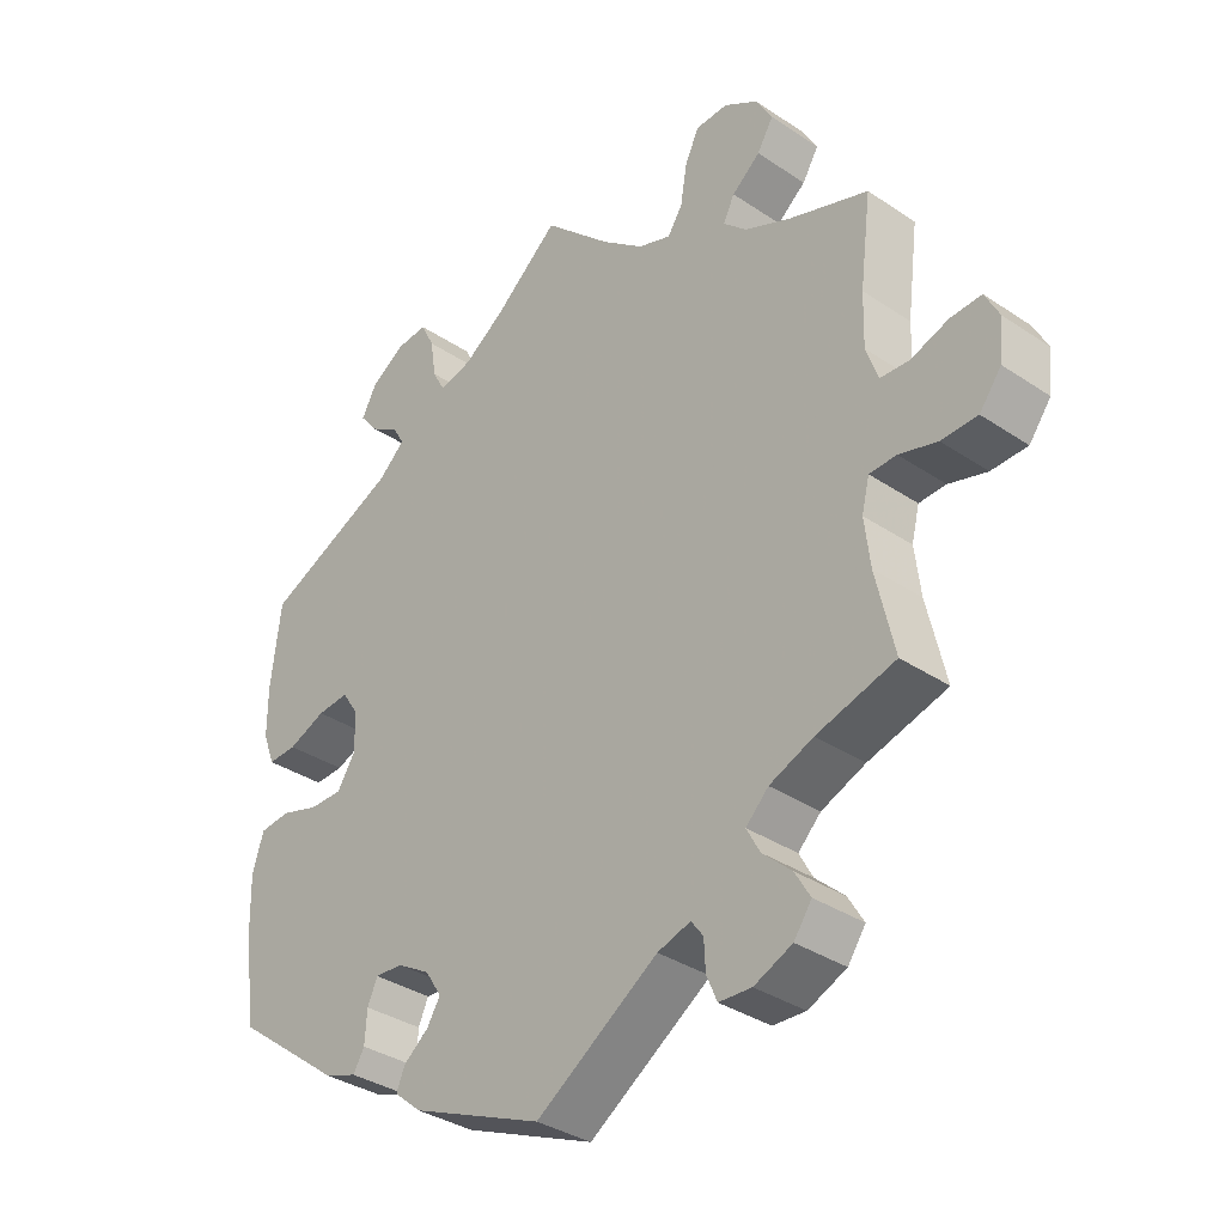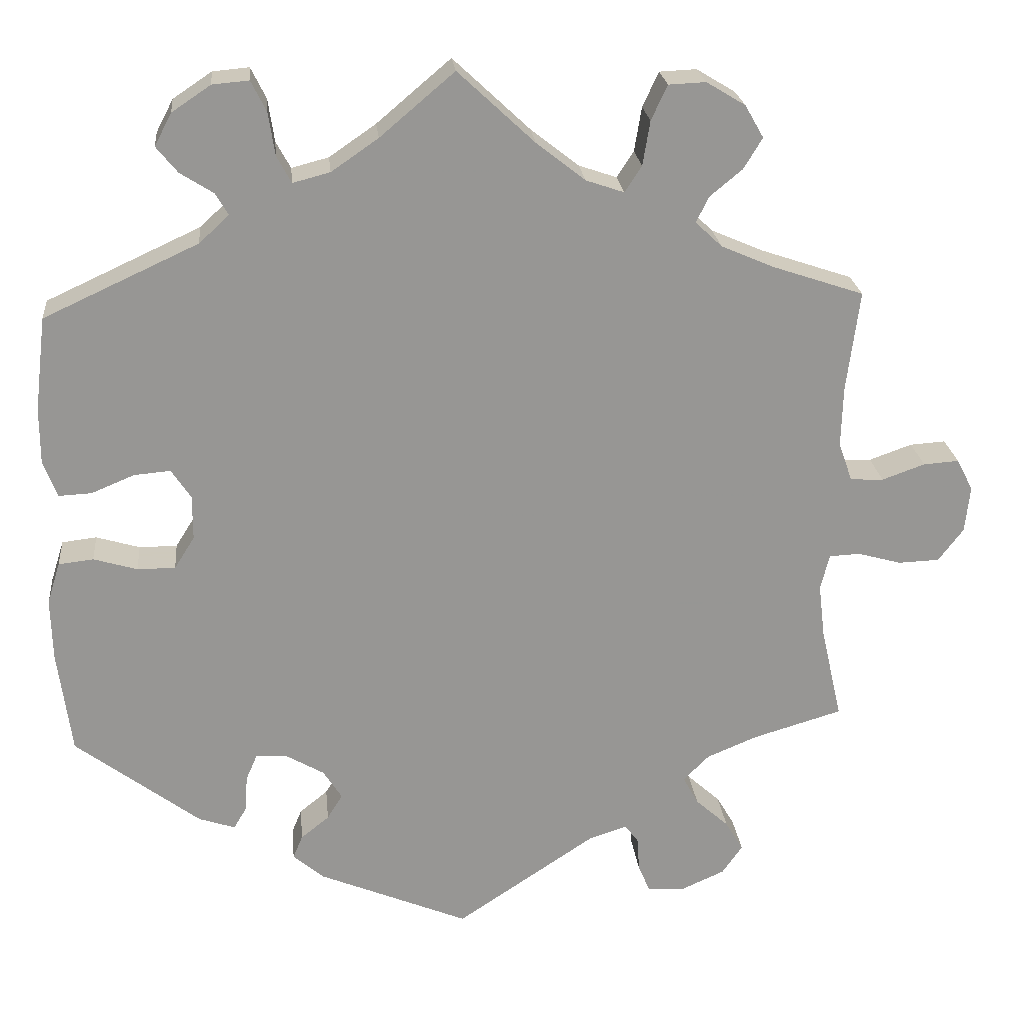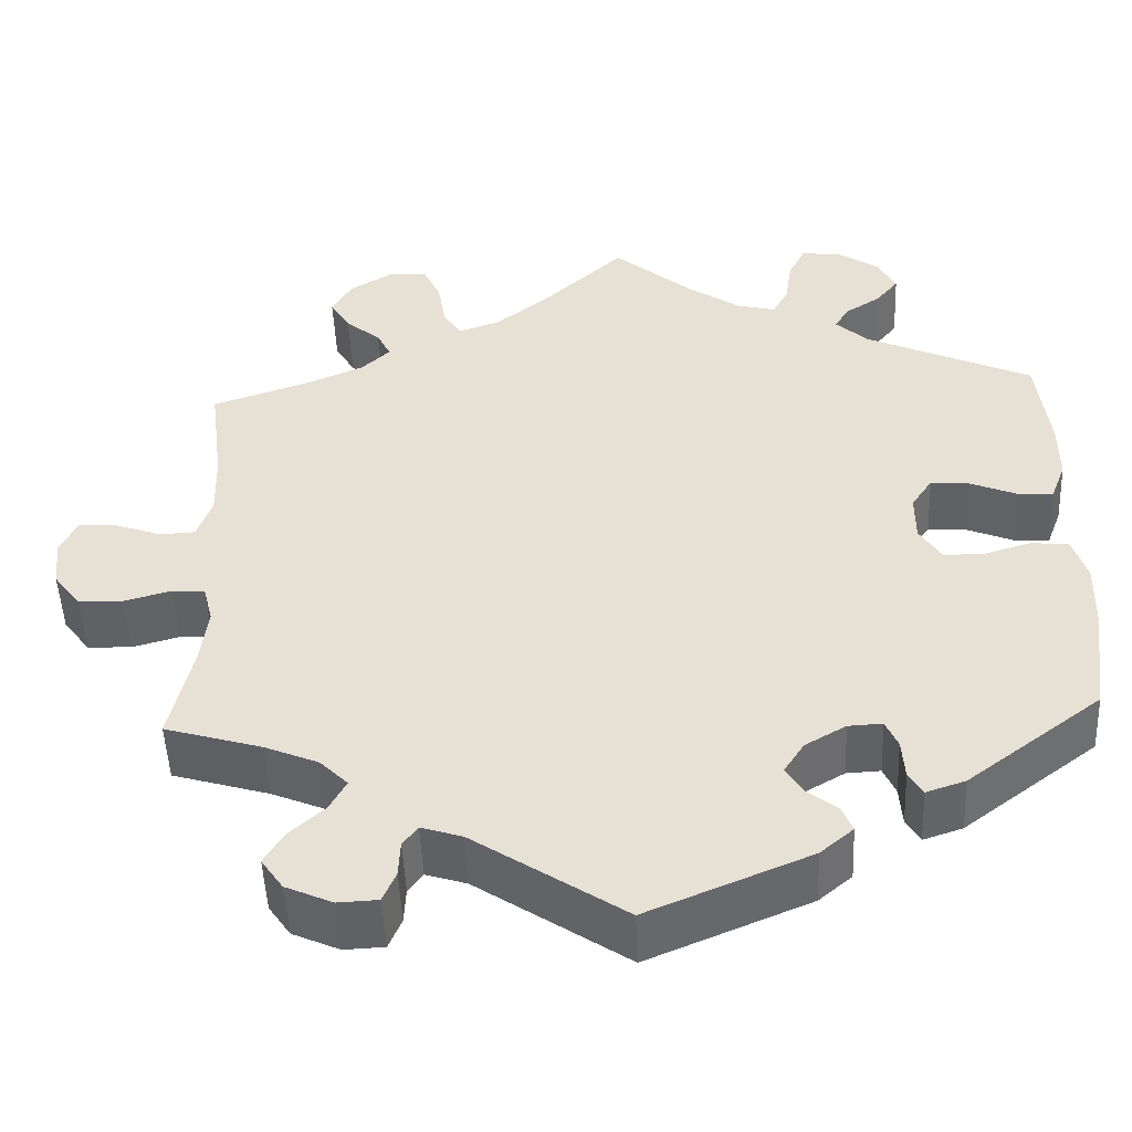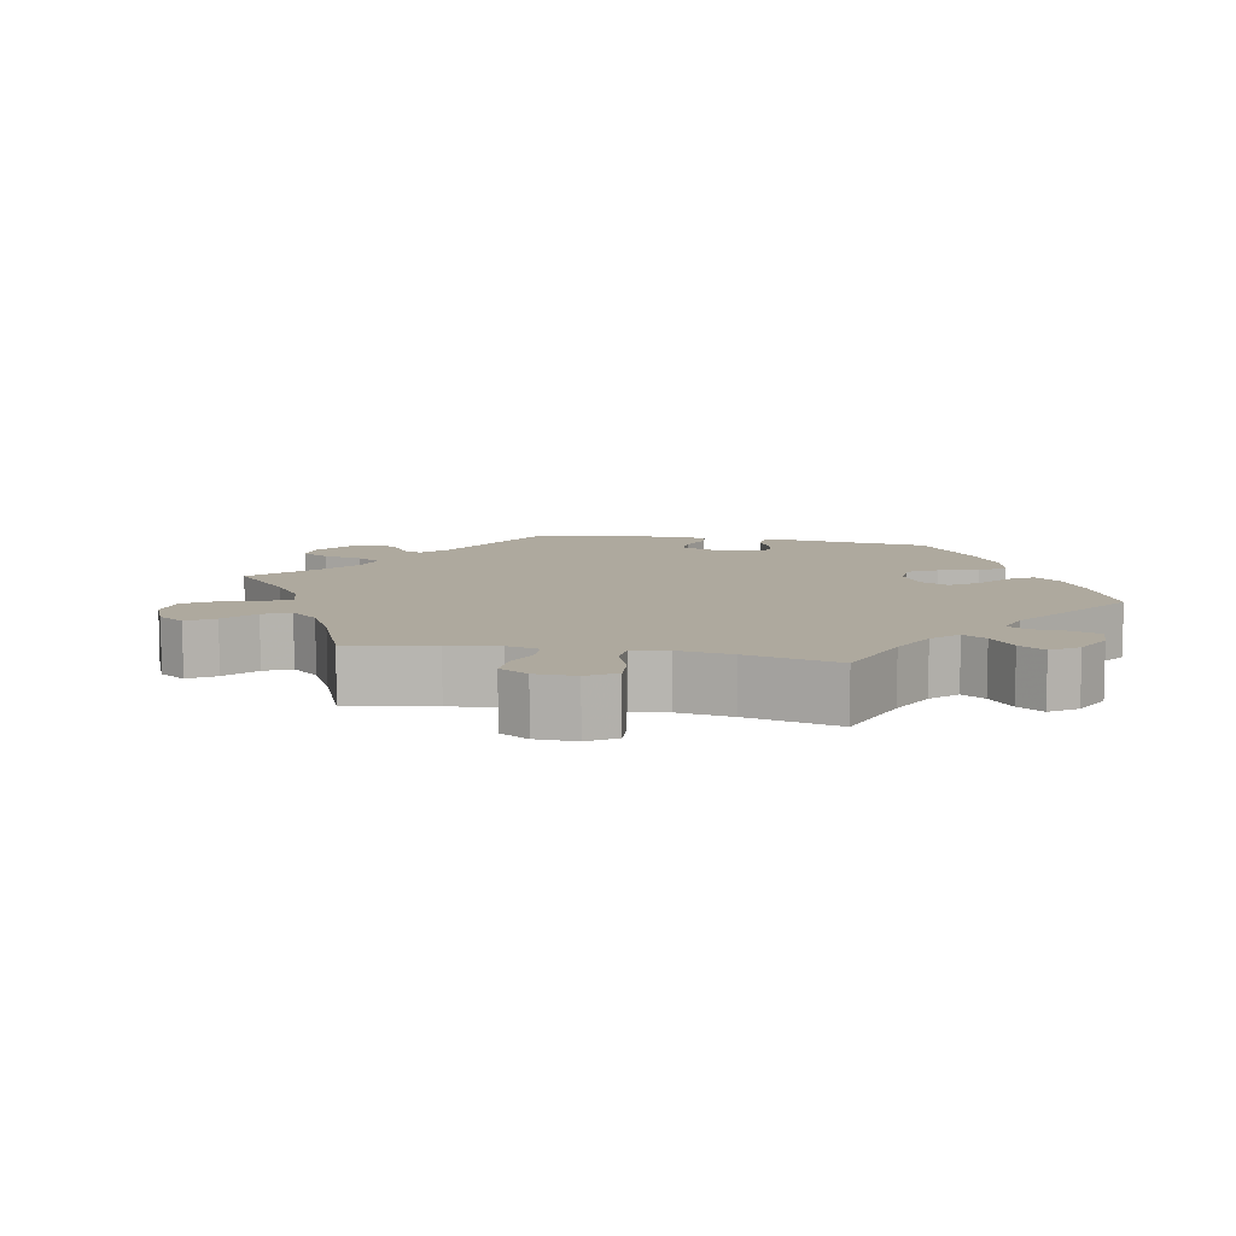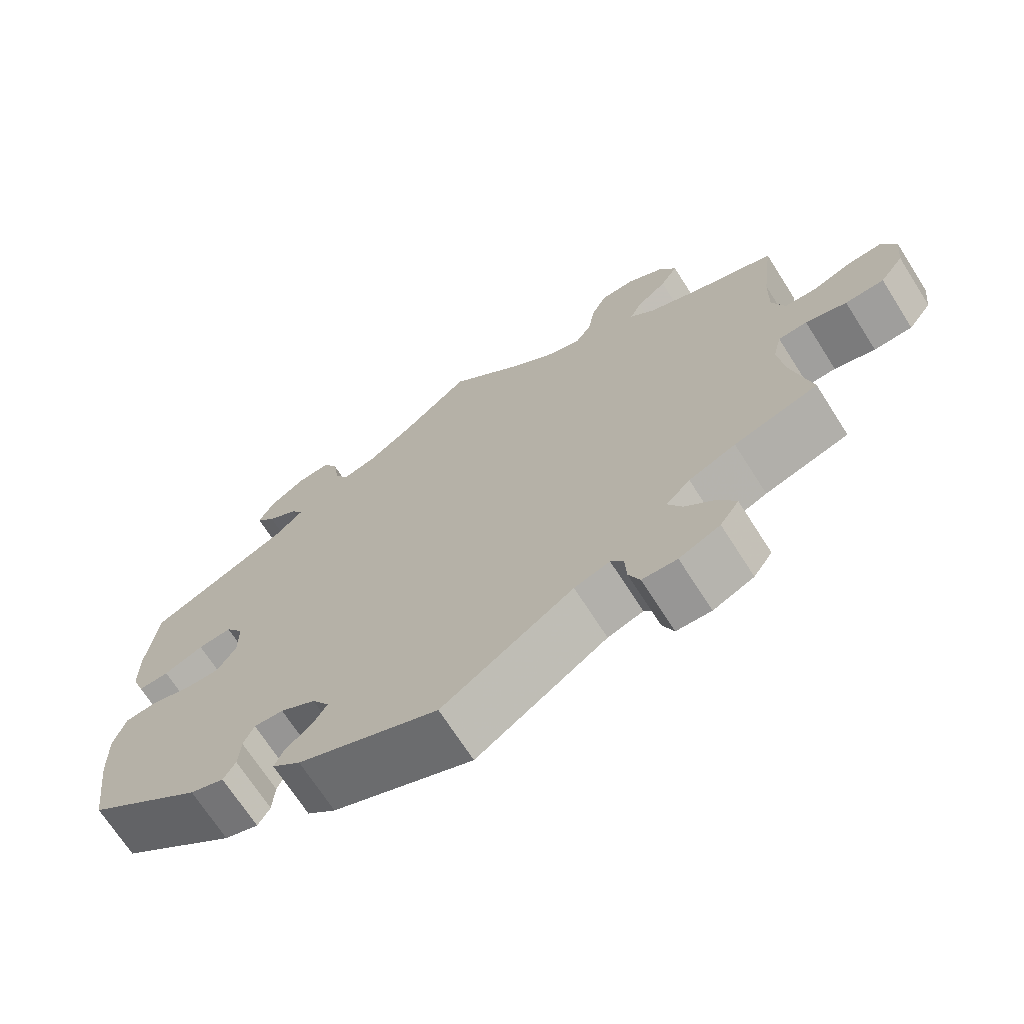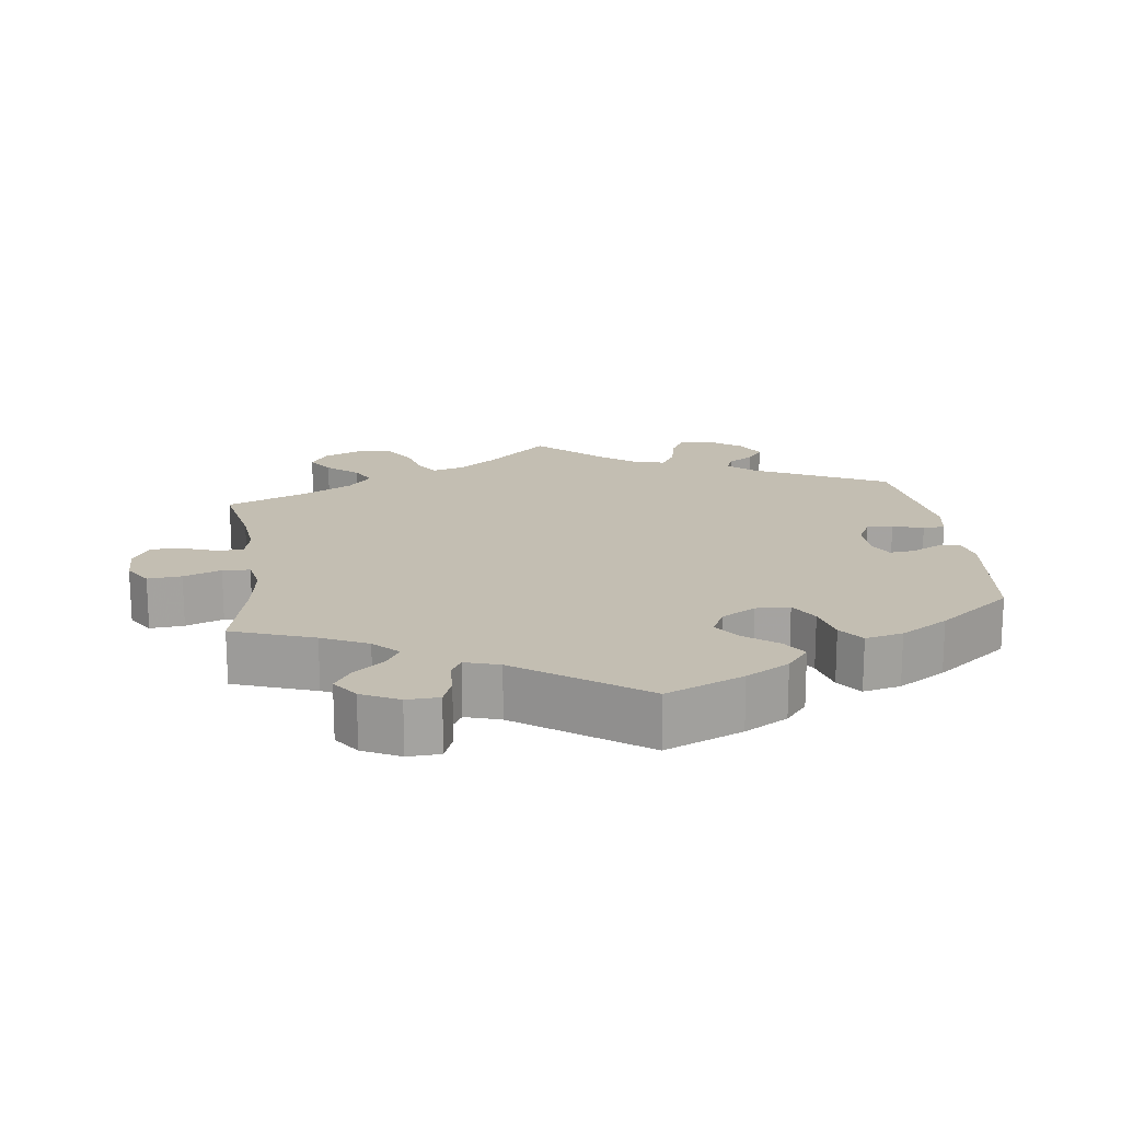
<metadata>
{"format":"obj","ext":"obj","renderer":"f3d","projection":"perspective","resolution":1024,"background":"white","views":[{"elev":-34.7,"azim":-132.0,"up":"+Z"},{"elev":22.6,"azim":174.4,"up":"+Z"},{"elev":-49.7,"azim":2.5,"up":"+Z"},{"elev":9.1,"azim":-18.6,"up":"+Y"},{"elev":-69.5,"azim":-147.5,"up":"+Z"},{"elev":17.3,"azim":52.5,"up":"+Y"}]}
</metadata>
<code>
v -0.475 0.07 -0.175
v -0.467 0.07 -0.108
v -0.478 0.07 -0.064
v -0.516 0.07 -0.062
v -0.57 0.07 -0.077
v -0.621 0.07 -0.075
v -0.652 0.07 -0.034
v -0.658 0.07 0.023
v -0.638 0.07 0.062
v -0.594 0.07 0.059
v -0.541 0.07 0.04
v -0.5 0.07 0.042
v -0.483 0.07 0.09
v -0.485 0.07 0.164
v -0.501 0.07 0.289
v -0.388 0.07 0.327
v -0.323 0.07 0.355
v -0.29 0.07 0.386
v -0.306 0.07 0.418
v -0.346 0.07 0.451
v -0.369 0.07 0.489
v -0.346 0.07 0.529
v -0.298 0.07 0.558
v -0.252 0.07 0.556
v -0.232 0.07 0.513
v -0.223 0.07 0.458
v -0.202 0.07 0.426
v -0.155 0.07 0.442
v -0.095 0.07 0.489
v 0 0.07 0.578
v 0.092 0.07 0.5
v 0.15 0.07 0.46
v 0.196 0.07 0.448
v 0.214 0.07 0.481
v 0.222 0.07 0.534
v 0.241 0.07 0.572
v 0.286 0.07 0.568
v 0.334 0.07 0.536
v 0.355 0.07 0.496
v 0.329 0.07 0.464
v 0.288 0.07 0.438
v 0.272 0.07 0.411
v 0.309 0.07 0.377
v 0.5 0.07 0.289
v 0.514 0.07 0.173
v 0.514 0.07 0.104
v 0.497 0.07 0.059
v 0.456 0.07 0.061
v 0.403 0.07 0.083
v 0.358 0.07 0.087
v 0.334 0.07 0.051
v 0.334 0.07 -0.004
v 0.359 0.07 -0.044
v 0.406 0.07 -0.044
v 0.46 0.07 -0.028
v 0.503 0.07 -0.033
v 0.519 0.07 -0.084
v 0.517 0.07 -0.161
v 0.5 0.07 -0.289
v 0.346 0.07 -0.405
v 0.301 0.07 -0.42
v 0.285 0.07 -0.393
v 0.282 0.07 -0.348
v 0.268 0.07 -0.316
v 0.229 0.07 -0.318
v 0.182 0.07 -0.345
v 0.159 0.07 -0.381
v 0.178 0.07 -0.412
v 0.213 0.07 -0.44
v 0.225 0.07 -0.469
v 0.187 0.07 -0.501
v 0.001 0.07 -0.578
v -0.172 0.07 -0.463
v -0.219 0.07 -0.448
v -0.236 0.07 -0.471
v -0.238 0.07 -0.512
v -0.253 0.07 -0.547
v -0.299 0.07 -0.549
v -0.353 0.07 -0.525
v -0.378 0.07 -0.489
v -0.356 0.07 -0.452
v -0.315 0.07 -0.415
v -0.296 0.07 -0.38
v -0.328 0.07 -0.348
v -0.39 0.07 -0.322
v -0.501 0.07 -0.289
v -0.475 0 -0.175
v -0.467 0 -0.108
v -0.478 0 -0.064
v -0.516 0 -0.062
v -0.57 0 -0.077
v -0.621 0 -0.075
v -0.652 0 -0.034
v -0.658 0 0.023
v -0.638 0 0.062
v -0.594 0 0.059
v -0.541 0 0.04
v -0.5 0 0.042
v -0.483 0 0.09
v -0.485 0 0.164
v -0.501 0 0.289
v -0.388 0 0.327
v -0.323 0 0.355
v -0.29 0 0.386
v -0.306 0 0.418
v -0.346 0 0.451
v -0.369 0 0.489
v -0.346 0 0.529
v -0.298 0 0.558
v -0.252 0 0.556
v -0.232 0 0.513
v -0.223 0 0.458
v -0.202 0 0.426
v -0.155 0 0.442
v -0.095 0 0.489
v 0 0 0.578
v 0.092 0 0.5
v 0.15 0 0.46
v 0.196 0 0.448
v 0.214 0 0.481
v 0.222 0 0.534
v 0.241 0 0.572
v 0.286 0 0.568
v 0.334 0 0.536
v 0.355 0 0.496
v 0.329 0 0.464
v 0.288 0 0.438
v 0.272 0 0.411
v 0.309 0 0.377
v 0.5 0 0.289
v 0.514 0 0.173
v 0.514 0 0.104
v 0.497 0 0.059
v 0.456 0 0.061
v 0.403 0 0.083
v 0.358 0 0.087
v 0.334 0 0.051
v 0.334 0 -0.004
v 0.359 0 -0.044
v 0.406 0 -0.044
v 0.46 0 -0.028
v 0.503 0 -0.033
v 0.519 0 -0.084
v 0.517 0 -0.161
v 0.5 0 -0.289
v 0.346 0 -0.405
v 0.301 0 -0.42
v 0.285 0 -0.393
v 0.282 0 -0.348
v 0.268 0 -0.316
v 0.229 0 -0.318
v 0.182 0 -0.345
v 0.159 0 -0.381
v 0.178 0 -0.412
v 0.213 0 -0.44
v 0.225 0 -0.469
v 0.187 0 -0.501
v 0.001 0 -0.578
v -0.172 0 -0.463
v -0.219 0 -0.448
v -0.236 0 -0.471
v -0.238 0 -0.512
v -0.253 0 -0.547
v -0.299 0 -0.549
v -0.353 0 -0.525
v -0.378 0 -0.489
v -0.356 0 -0.452
v -0.315 0 -0.415
v -0.296 0 -0.38
v -0.328 0 -0.348
v -0.39 0 -0.322
v -0.501 0 -0.289
f 85 86 1
f 84 85 1 2
f 83 84 2 3
f 79 80 81 82
f 79 82 83
f 78 79 83
f 75 76 77 78
f 74 75 78 83
f 73 74 83 3
f 71 72 73 3
f 68 69 70 71
f 67 68 71 3
f 60 61 62 63
f 60 63 64
f 59 60 64
f 58 59 64 65
f 54 55 56 57
f 53 54 57 58
f 46 47 48 49
f 46 49 50
f 43 44 45 46
f 42 43 46 50
f 38 39 40 41
f 38 41 42
f 37 38 42
f 34 35 36 37
f 33 34 37 42
f 32 33 42 50
f 29 30 31
f 28 29 31 32
f 27 28 32 50
f 23 24 25 26
f 23 26 27
f 22 23 27
f 19 20 21 22
f 18 19 22 27
f 17 18 27 50
f 14 15 16
f 13 14 16 17
f 12 13 17 50
f 8 9 10 11
f 8 11 12
f 4 5 6 7
f 3 4 7 8
f 66 67 3
f 65 66 3 8
f 53 58 65 8
f 52 53 8 12
f 51 52 12
f 12 50 51
f 87 172 171
f 88 87 171 170
f 89 88 170 169
f 168 167 166 165
f 169 168 165
f 169 165 164
f 164 163 162 161
f 169 164 161 160
f 89 169 160 159
f 89 159 158 157
f 157 156 155 154
f 89 157 154 153
f 149 148 147 146
f 150 149 146
f 150 146 145
f 151 150 145 144
f 143 142 141 140
f 144 143 140 139
f 135 134 133 132
f 136 135 132
f 132 131 130 129
f 136 132 129 128
f 127 126 125 124
f 128 127 124
f 128 124 123
f 123 122 121 120
f 128 123 120 119
f 136 128 119 118
f 117 116 115
f 118 117 115 114
f 136 118 114 113
f 112 111 110 109
f 113 112 109
f 113 109 108
f 108 107 106 105
f 113 108 105 104
f 136 113 104 103
f 102 101 100
f 103 102 100 99
f 136 103 99 98
f 97 96 95 94
f 98 97 94
f 93 92 91 90
f 94 93 90 89
f 89 153 152
f 94 89 152 151
f 94 151 144 139
f 98 94 139 138
f 98 138 137
f 137 136 98
f 1 87 88 2
f 2 88 89 3
f 3 89 90 4
f 4 90 91 5
f 5 91 92 6
f 6 92 93 7
f 7 93 94 8
f 8 94 95 9
f 9 95 96 10
f 10 96 97 11
f 11 97 98 12
f 12 98 99 13
f 13 99 100 14
f 14 100 101 15
f 15 101 102 16
f 16 102 103 17
f 17 103 104 18
f 18 104 105 19
f 19 105 106 20
f 20 106 107 21
f 21 107 108 22
f 22 108 109 23
f 23 109 110 24
f 24 110 111 25
f 25 111 112 26
f 26 112 113 27
f 27 113 114 28
f 28 114 115 29
f 29 115 116 30
f 30 116 117 31
f 31 117 118 32
f 32 118 119 33
f 33 119 120 34
f 34 120 121 35
f 35 121 122 36
f 36 122 123 37
f 37 123 124 38
f 38 124 125 39
f 39 125 126 40
f 40 126 127 41
f 41 127 128 42
f 42 128 129 43
f 43 129 130 44
f 44 130 131 45
f 45 131 132 46
f 46 132 133 47
f 47 133 134 48
f 48 134 135 49
f 49 135 136 50
f 50 136 137 51
f 51 137 138 52
f 52 138 139 53
f 53 139 140 54
f 54 140 141 55
f 55 141 142 56
f 56 142 143 57
f 57 143 144 58
f 58 144 145 59
f 59 145 146 60
f 60 146 147 61
f 61 147 148 62
f 62 148 149 63
f 63 149 150 64
f 64 150 151 65
f 65 151 152 66
f 66 152 153 67
f 67 153 154 68
f 68 154 155 69
f 69 155 156 70
f 70 156 157 71
f 71 157 158 72
f 72 158 159 73
f 73 159 160 74
f 74 160 161 75
f 75 161 162 76
f 76 162 163 77
f 77 163 164 78
f 78 164 165 79
f 79 165 166 80
f 80 166 167 81
f 81 167 168 82
f 82 168 169 83
f 83 169 170 84
f 84 170 171 85
f 85 171 172 86
f 86 172 87 1

</code>
